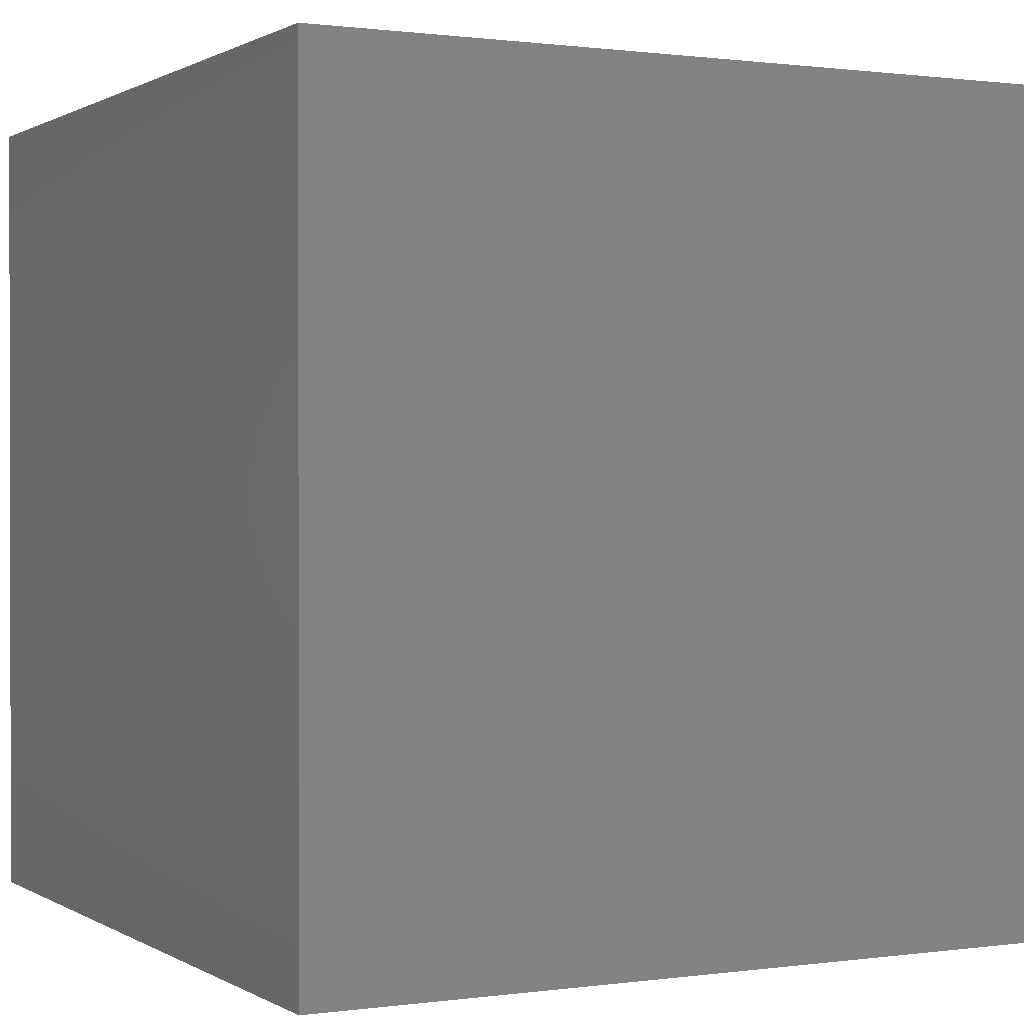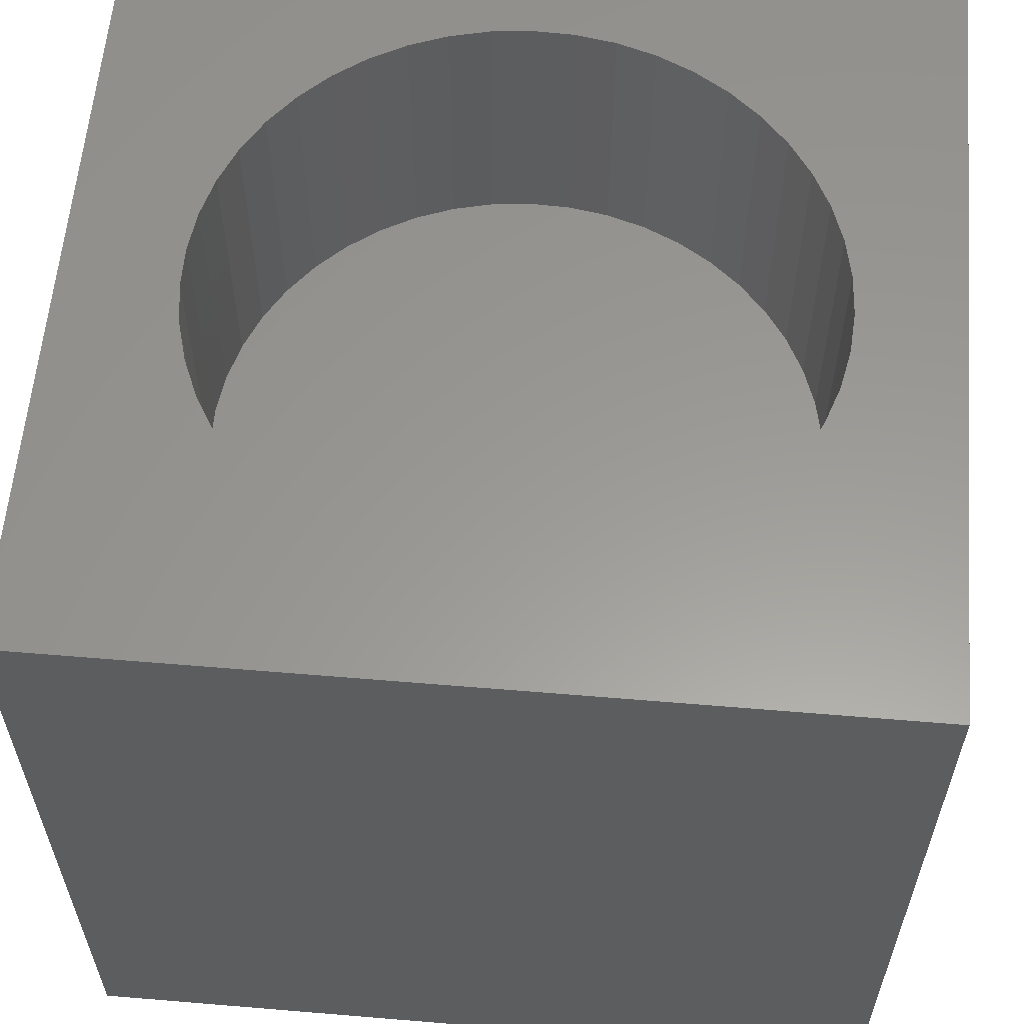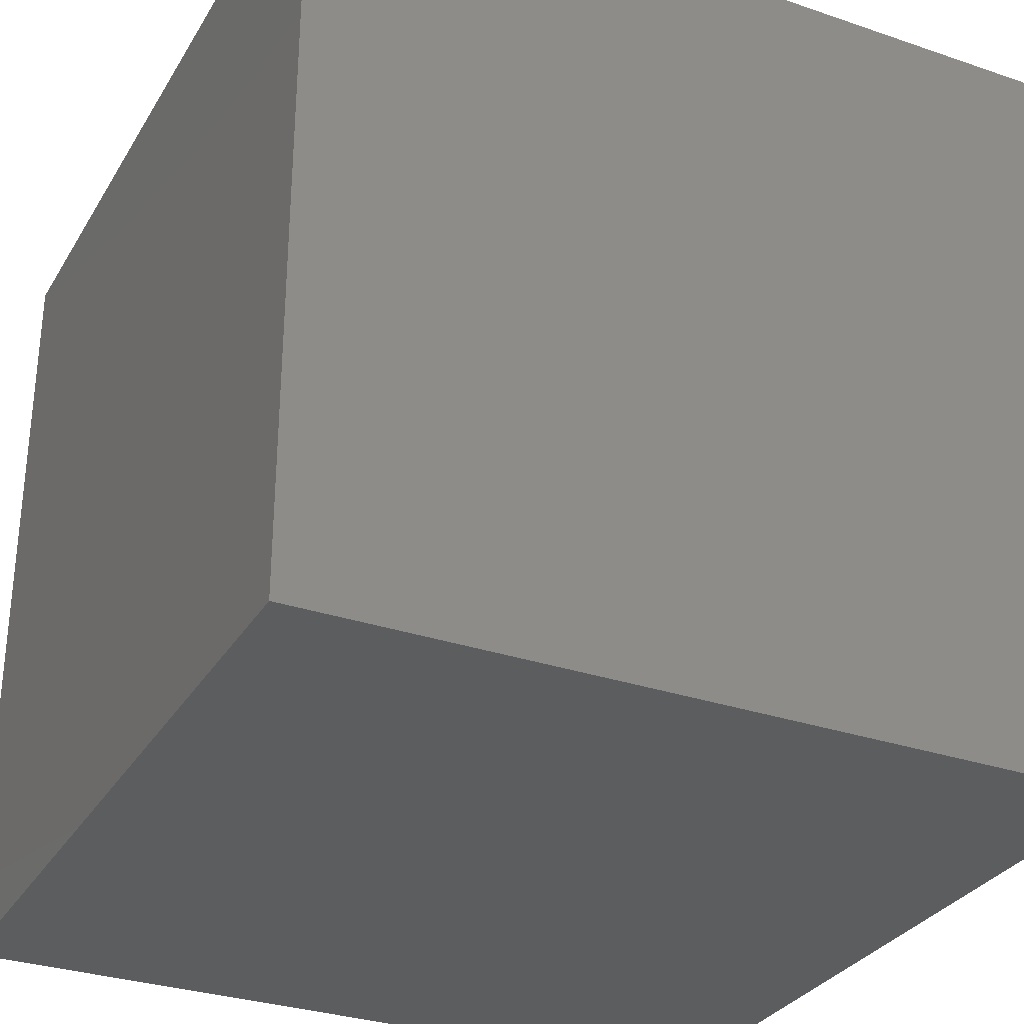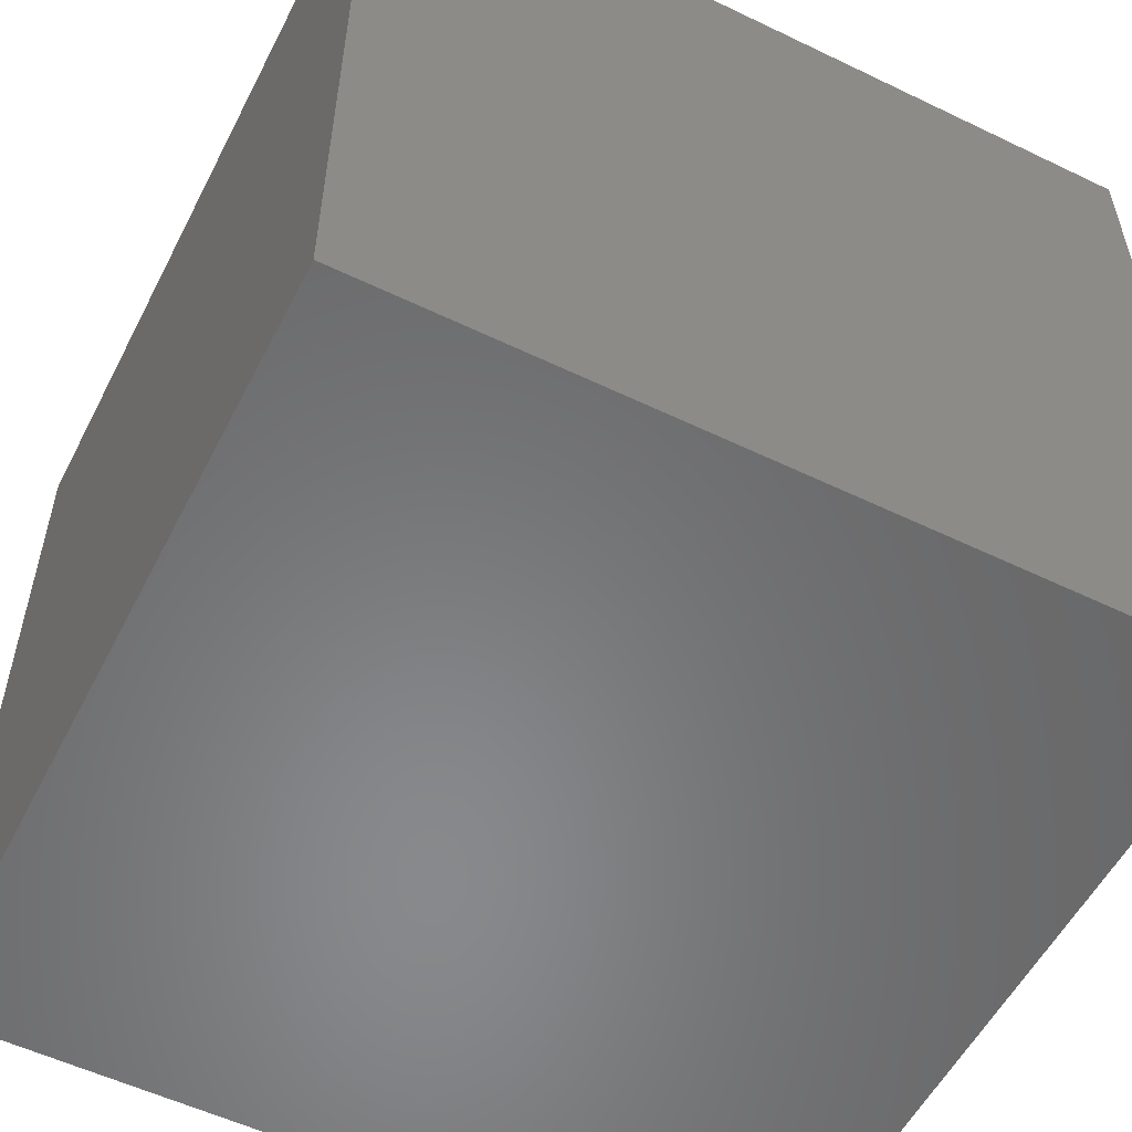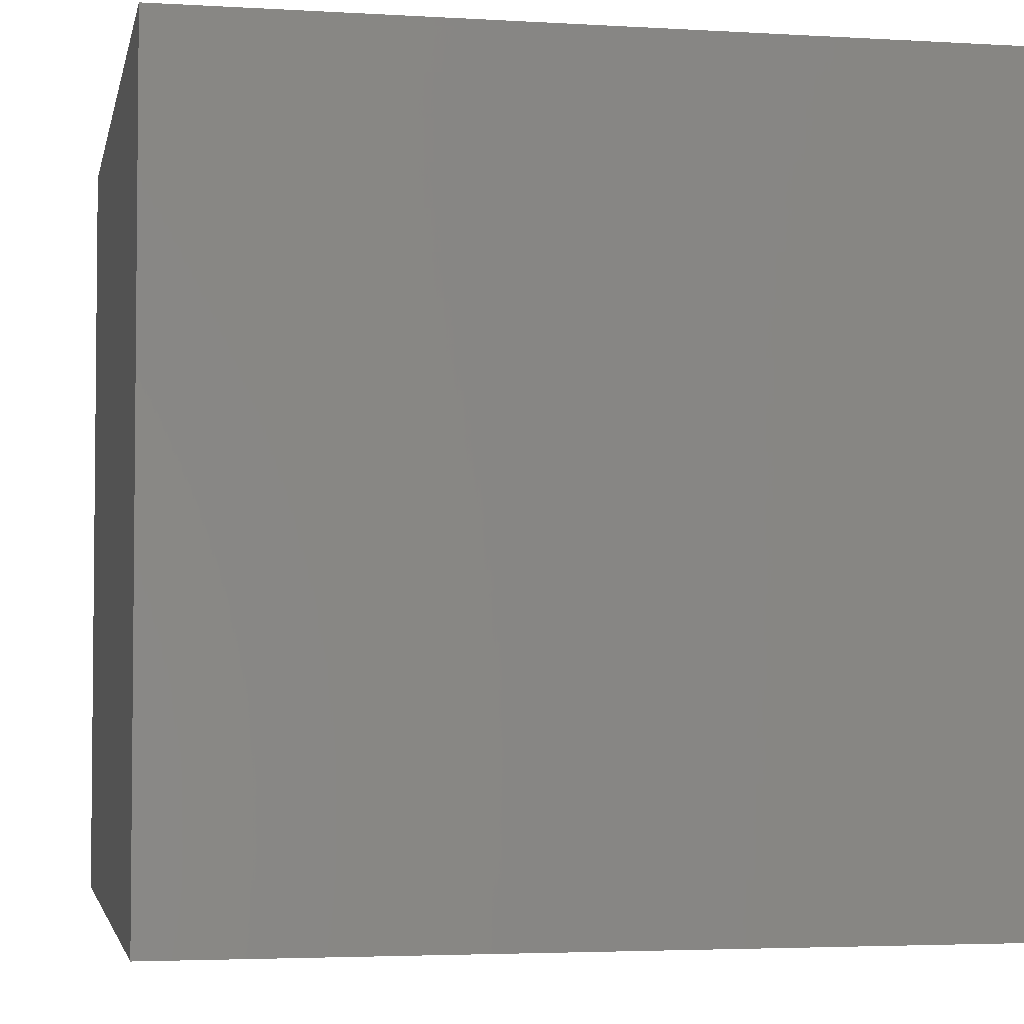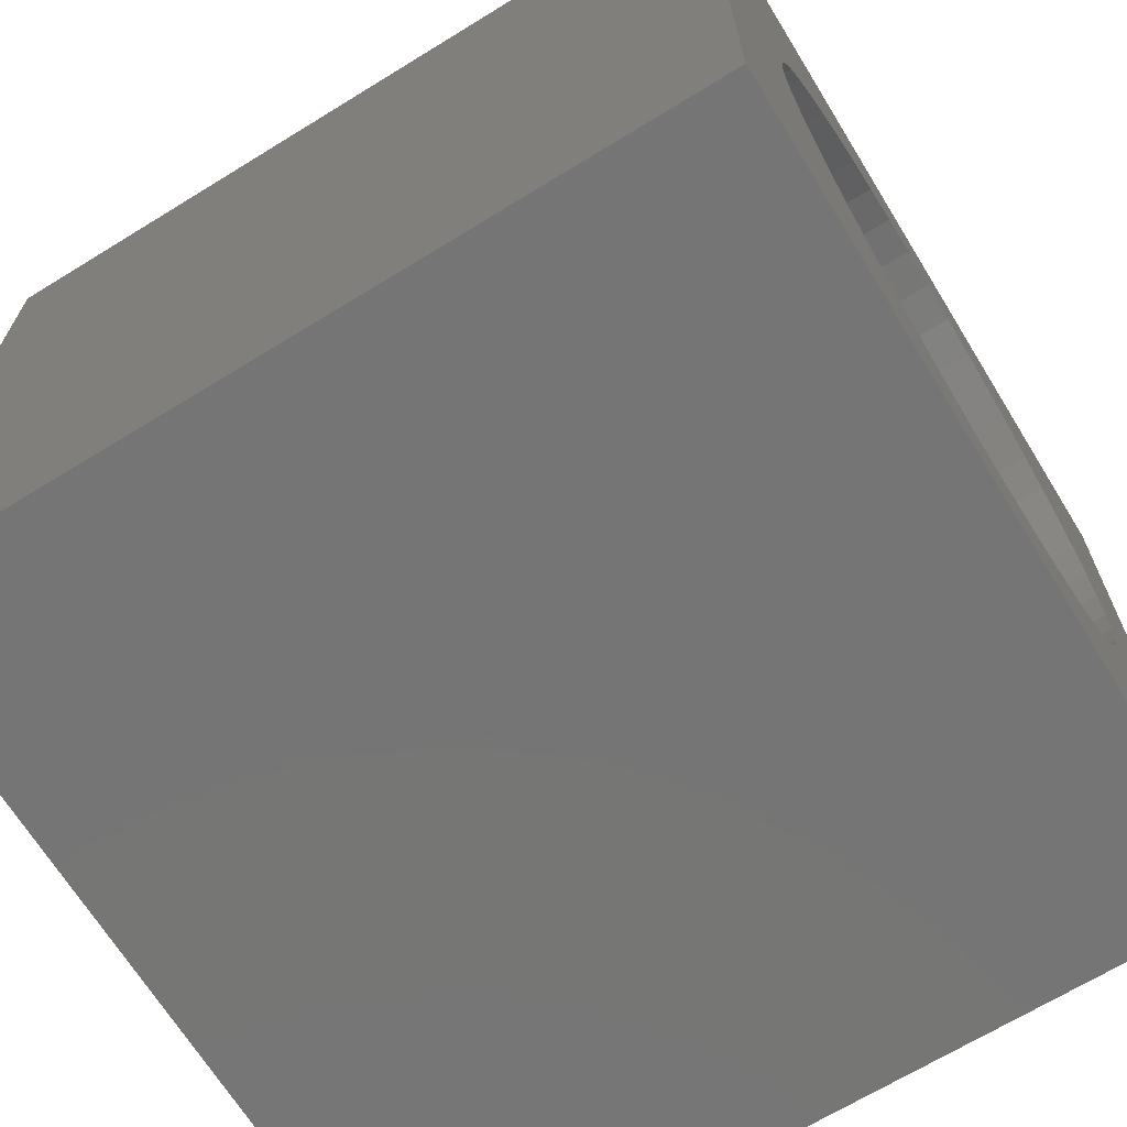
<metadata>
{"format":"stl","ext":"stl","renderer":"f3d","projection":"perspective","resolution":1024,"background":"white","views":[{"elev":0.7,"azim":152.7,"up":"+Y"},{"elev":59.5,"azim":4.9,"up":"+Z"},{"elev":-31.0,"azim":154.0,"up":"+Y"},{"elev":-55.2,"azim":63.1,"up":"+Z"},{"elev":-3.6,"azim":78.7,"up":"+Z"},{"elev":-67.9,"azim":-58.4,"up":"+Y"}]}
</metadata>
<code>
# stl→obj: 102 verts, 200 faces
v 0 10 10
v 0 10 0
v 0 0 10
v 0 0 0
v 8.761 4.88 10
v 10 0 10
v 10 10 10
v 8.468 3.436 10
v 8.245 2.995 10
v 8.728 4.387 10
v 8.63 3.903 10
v 7.965 2.588 10
v 7.634 2.222 10
v 7.256 1.903 10
v 4.939 8.577 10
v 5.433 8.56 10
v 5.92 8.478 10
v 6.392 8.332 10
v 8.468 6.324 10
v 8.63 5.857 10
v 8.728 5.373 10
v 6.84 1.637 10
v 6.392 1.429 10
v 5.92 1.282 10
v 2.013 2.787 10
v 2.319 2.399 10
v 2.675 2.056 10
v 3.506 8.235 10
v 3.967 8.413 10
v 4.447 8.527 10
v 6.84 8.124 10
v 7.256 7.858 10
v 7.634 7.539 10
v 7.965 7.172 10
v 8.245 6.765 10
v 5.433 1.2 10
v 4.939 1.184 10
v 4.447 1.233 10
v 3.967 1.348 10
v 1.761 3.212 10
v 1.568 3.667 10
v 1.438 4.144 10
v 1.568 6.094 10
v 1.761 6.548 10
v 2.013 6.973 10
v 2.319 7.361 10
v 3.506 1.525 10
v 3.072 1.763 10
v 1.372 4.633 10
v 1.372 5.127 10
v 1.438 5.617 10
v 2.675 7.705 10
v 3.072 7.998 10
v 10 10 0
v 10 0 0
v 8.728 4.387 6.681
v 8.761 4.88 6.681
v 8.728 5.373 6.681
v 8.63 5.857 6.681
v 8.468 6.324 6.681
v 8.245 6.765 6.681
v 7.965 7.172 6.681
v 7.634 7.539 6.681
v 7.256 7.858 6.681
v 6.84 8.124 6.681
v 6.392 8.332 6.681
v 5.92 8.478 6.681
v 5.433 8.56 6.681
v 4.939 8.577 6.681
v 4.447 8.527 6.681
v 3.967 8.413 6.681
v 3.506 8.235 6.681
v 3.072 7.998 6.681
v 2.675 7.705 6.681
v 2.319 7.361 6.681
v 2.013 6.973 6.681
v 1.761 6.548 6.681
v 1.568 6.094 6.681
v 1.438 5.617 6.681
v 1.372 5.127 6.681
v 1.372 4.633 6.681
v 1.438 4.144 6.681
v 1.568 3.667 6.681
v 1.761 3.212 6.681
v 2.013 2.787 6.681
v 2.319 2.399 6.681
v 2.675 2.056 6.681
v 3.072 1.763 6.681
v 3.506 1.525 6.681
v 3.967 1.348 6.681
v 4.447 1.233 6.681
v 4.939 1.184 6.681
v 5.433 1.2 6.681
v 5.92 1.282 6.681
v 6.392 1.429 6.681
v 6.84 1.637 6.681
v 7.256 1.903 6.681
v 7.634 2.222 6.681
v 7.965 2.588 6.681
v 8.245 2.995 6.681
v 8.468 3.436 6.681
v 8.63 3.903 6.681
f 1 2 3
f 3 2 4
f 5 6 7
f 6 8 9
f 5 10 6
f 6 10 11
f 6 11 8
f 9 12 6
f 6 12 13
f 6 13 14
f 7 1 15
f 15 16 7
f 7 16 17
f 7 17 18
f 19 20 7
f 7 20 21
f 7 21 5
f 14 22 6
f 6 22 23
f 6 23 24
f 25 3 26
f 26 3 27
f 28 29 1
f 1 29 30
f 1 30 15
f 18 31 7
f 7 31 32
f 7 32 33
f 33 34 7
f 7 34 35
f 7 35 19
f 24 36 6
f 6 36 37
f 6 37 3
f 3 37 38
f 3 38 39
f 25 40 3
f 3 40 41
f 3 41 42
f 43 44 1
f 1 44 45
f 1 45 46
f 39 47 3
f 3 47 48
f 3 48 27
f 42 49 3
f 3 49 50
f 3 50 1
f 1 50 51
f 1 51 43
f 46 52 1
f 1 52 53
f 1 53 28
f 54 7 55
f 55 7 6
f 2 54 4
f 4 54 55
f 7 54 1
f 1 54 2
f 55 6 4
f 4 6 3
f 56 5 57
f 57 5 21
f 57 21 58
f 58 21 20
f 58 20 59
f 59 20 19
f 59 19 60
f 60 19 35
f 60 35 61
f 61 35 34
f 61 34 62
f 62 34 33
f 62 33 63
f 63 33 32
f 63 32 64
f 64 32 31
f 64 31 65
f 65 31 18
f 65 18 66
f 66 18 17
f 66 17 67
f 67 17 16
f 67 16 68
f 68 16 15
f 68 15 69
f 69 15 30
f 69 30 70
f 70 30 29
f 70 29 71
f 71 29 28
f 71 28 72
f 72 28 53
f 72 53 73
f 73 53 52
f 73 52 74
f 74 52 46
f 74 46 75
f 75 46 45
f 75 45 76
f 76 45 44
f 76 44 77
f 77 44 43
f 77 43 78
f 78 43 51
f 78 51 79
f 79 51 50
f 79 50 80
f 80 50 49
f 80 49 81
f 81 49 42
f 81 42 82
f 82 42 41
f 82 41 83
f 83 41 40
f 83 40 84
f 84 40 25
f 84 25 85
f 85 25 26
f 85 26 86
f 86 26 27
f 86 27 87
f 87 27 48
f 87 48 88
f 88 48 47
f 88 47 89
f 89 47 39
f 89 39 90
f 90 39 38
f 90 38 91
f 91 38 37
f 91 37 92
f 92 37 36
f 92 36 93
f 93 36 24
f 93 24 94
f 94 24 23
f 94 23 95
f 95 23 22
f 95 22 96
f 96 22 14
f 96 14 97
f 97 14 13
f 97 13 98
f 98 13 12
f 98 12 99
f 99 12 9
f 99 9 100
f 100 9 8
f 100 8 101
f 101 8 11
f 101 11 102
f 102 11 10
f 102 10 56
f 56 10 5
f 97 98 76
f 76 98 99
f 76 99 100
f 76 56 57
f 78 79 93
f 100 101 76
f 76 101 102
f 76 102 56
f 94 95 76
f 76 95 96
f 76 96 97
f 57 58 76
f 76 58 59
f 76 59 60
f 60 61 76
f 76 61 62
f 76 62 63
f 63 64 76
f 76 64 65
f 76 65 66
f 94 76 93
f 93 76 77
f 93 77 78
f 91 81 90
f 90 81 82
f 90 82 83
f 79 80 93
f 93 80 81
f 93 81 92
f 92 81 91
f 66 67 76
f 76 67 68
f 76 68 69
f 74 71 73
f 73 71 72
f 69 70 76
f 76 70 71
f 76 71 75
f 75 71 74
f 83 84 90
f 90 84 85
f 90 85 86
f 86 87 90
f 90 87 88
f 90 88 89

</code>
